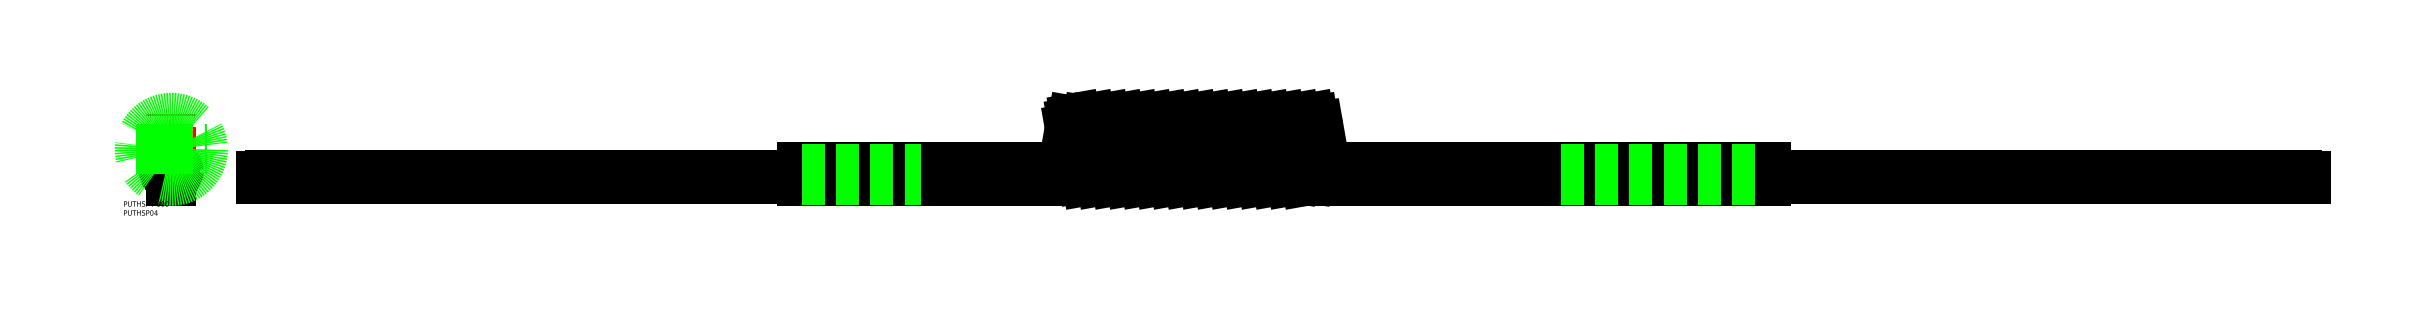
<metadata>
{"format":"dxf","ext":"dxf","renderer":"ezdxf+matplotlib","layout":"modelspace","background":"white","min_lineweight":24,"dpi":150}
</metadata>
<code>
0
SECTION
2
ENTITIES
0
LINE
8
CENTER
10
0
20
-4
30
0
11
0
21
35
31
0
0
LINE
8
CENTER
10
348
20
1.137e-13
30
0
11
887
21
1.137e-13
31
0
0
LINE
8
CENTER
10
348
20
3.464
30
0
11
887
21
3.464
31
0
0
LINE
8
CENTER
10
6
20
3.464
30
0
11
-6
21
3.464
31
0
0
LINE
8
CENTER
10
496.8
20
27.54
30
0
11
638.9
21
27.54
31
0
0
LINE
8
CENTER
10
498.2
20
31
30
0
11
636.3
21
31
31
0
0
LINE
8
CENTER
10
494.7
20
15.5
30
0
11
641
21
15.5
31
0
0
LINE
8
CENTER
10
-0.5975
20
3.003
30
0
11
-0.5975
21
-3.003
31
0
0
LINE
8
CENTER
10
-3.003
20
0.5975
30
0
11
3.003
21
0.5975
31
0
0
LINE
8
CENTER
10
0.5975
20
3.003
30
0
11
0.5975
21
-3.003
31
0
0
LINE
8
CENTER
10
-3.003
20
-0.5975
30
0
11
3.003
21
-0.5975
31
0
0
LINE
8
CENTER
10
-4
20
0
30
0
11
4
21
0
31
0
0
LINE
8
CENTER
10
-2
20
7.464
30
0
11
-2
21
-0.5359
31
0
0
LINE
8
CENTER
10
2
20
7.464
30
0
11
2
21
-0.5359
31
0
0
LINE
8
CENTER
10
48
20
0.5975
30
0
11
352
21
0.5975
31
0
0
LINE
8
CENTER
10
48
20
-0.5975
30
0
11
352
21
-0.5975
31
0
0
LINE
8
CENTER
10
1185
20
0.5975
30
0
11
883
21
0.5975
31
0
0
LINE
8
CENTER
10
1185
20
-0.5975
30
0
11
883
21
-0.5975
31
0
0
CIRCLE
8
0
10
-2
20
3.464
30
0
40
2
0
CIRCLE
8
0
10
-2
20
3.464
30
0
40
1.25
0
CIRCLE
8
0
10
2
20
3.464
30
0
40
2
0
CIRCLE
8
0
10
2
20
3.464
30
0
40
1.25
0
CIRCLE
8
0
10
2e-16
20
0
30
0
40
1.25
0
CIRCLE
8
0
10
2e-16
20
0
30
0
40
2
0
LINE
8
0
10
1.07e-14
20
-1.25
30
0
11
1.68e-14
21
-2
31
0
0
CIRCLE
8
0
10
-0.5975
20
-0.5975
30
0
40
0.255
0
CIRCLE
8
0
10
-0.5975
20
-0.5975
30
0
40
0.405
0
CIRCLE
8
0
10
-0.5975
20
0.5975
30
0
40
0.255
0
CIRCLE
8
0
10
-0.5975
20
0.5975
30
0
40
0.405
0
CIRCLE
8
0
10
0.5975
20
0.5975
30
0
40
0.405
0
CIRCLE
8
0
10
0.5975
20
0.5975
30
0
40
0.255
0
CIRCLE
8
0
10
0.5975
20
-0.5975
30
0
40
0.255
0
CIRCLE
8
0
10
0.5975
20
-0.5975
30
0
40
0.405
0
LINE
8
0
10
50
20
0.3425
30
0
11
50
21
0.8525
31
0
0
LINE
8
0
10
350
20
-2
30
0
11
490.9
21
-2
31
0
0
LINE
8
0
10
350
20
5.464
30
0
11
494.8
21
5.464
31
0
0
LINE
8
0
10
498.9
20
27.19
30
0
11
503.1
21
3.117
31
0
0
LINE
8
0
10
506.9
20
27.88
30
0
11
511.2
21
3.117
31
0
0
LINE
8
0
10
504.2
20
31.35
30
0
11
509.7
21
0.3473
31
0
0
LINE
8
0
10
500.3
20
30.65
30
0
11
505.8
21
-0.3473
31
0
0
ARC
8
0
10
502.3
20
31
30
0
40
2
50
10
51
190
0
ARC
8
0
10
500.8
20
27.54
30
0
40
2
50
100
51
190
0
ARC
8
0
10
504.9
20
27.54
30
0
40
2
50
10
51
100
0
ARC
8
0
10
507.7
20
1.137e-13
30
0
40
2
50
190
51
10
0
ARC
8
0
10
505.1
20
3.464
30
0
40
2
50
190
51
280
0
ARC
8
0
10
509.1
20
3.464
30
0
40
2
50
280
51
10
0
ARC
8
0
10
513.2
20
3.464
30
0
40
2
50
190
51
280
0
LINE
8
0
10
508.4
20
30.65
30
0
11
513.9
21
-0.3473
31
0
0
LINE
8
0
10
512.3
20
31.35
30
0
11
517.8
21
0.3473
31
0
0
ARC
8
0
10
513
20
27.54
30
0
40
2
50
10
51
100
0
ARC
8
0
10
509
20
27.54
30
0
40
2
50
100
51
190
0
ARC
8
0
10
510.4
20
31
30
0
40
2
50
10
51
190
0
LINE
8
0
10
515
20
27.88
30
0
11
519.4
21
3.117
31
0
0
ARC
8
0
10
517.3
20
3.464
30
0
40
2
50
280
51
10
0
ARC
8
0
10
515.8
20
2.274e-13
30
0
40
2
50
190
51
10
0
ARC
8
0
10
517.1
20
27.54
30
0
40
2
50
100
51
190
0
LINE
8
0
10
516.5
20
30.65
30
0
11
522
21
-0.3473
31
0
0
ARC
8
0
10
518.5
20
31
30
0
40
2
50
10
51
190
0
LINE
8
0
10
520.5
20
31.35
30
0
11
525.9
21
0.3473
31
0
0
ARC
8
0
10
521.1
20
27.54
30
0
40
2
50
10
51
100
0
LINE
8
0
10
523.1
20
27.88
30
0
11
527.5
21
3.117
31
0
0
ARC
8
0
10
525.4
20
3.464
30
0
40
2
50
280
51
10
0
ARC
8
0
10
524
20
2.274e-13
30
0
40
2
50
190
51
10
0
ARC
8
0
10
521.3
20
3.464
30
0
40
2
50
190
51
280
0
ARC
8
0
10
525.2
20
27.54
30
0
40
2
50
100
51
190
0
LINE
8
0
10
524.7
20
30.65
30
0
11
530.1
21
-0.3473
31
0
0
ARC
8
0
10
526.6
20
31
30
0
40
2
50
10
51
190
0
LINE
8
0
10
528.6
20
31.35
30
0
11
534.1
21
0.3473
31
0
0
ARC
8
0
10
529.3
20
27.54
30
0
40
2
50
10
51
100
0
LINE
8
0
10
531.2
20
27.88
30
0
11
535.6
21
3.117
31
0
0
ARC
8
0
10
533.5
20
3.464
30
0
40
2
50
280
51
10
0
ARC
8
0
10
532.1
20
2.274e-13
30
0
40
2
50
190
51
10
0
ARC
8
0
10
529.4
20
3.464
30
0
40
2
50
190
51
280
0
ARC
8
0
10
533.3
20
27.54
30
0
40
2
50
100
51
190
0
LINE
8
0
10
532.8
20
30.65
30
0
11
538.2
21
-0.3473
31
0
0
ARC
8
0
10
534.7
20
31
30
0
40
2
50
10
51
190
0
LINE
8
0
10
536.7
20
31.35
30
0
11
542.2
21
0.3473
31
0
0
ARC
8
0
10
537.4
20
27.54
30
0
40
2
50
10
51
100
0
LINE
8
0
10
539.4
20
27.88
30
0
11
543.7
21
3.117
31
0
0
ARC
8
0
10
541.6
20
3.464
30
0
40
2
50
280
51
10
0
ARC
8
0
10
540.2
20
2.274e-13
30
0
40
2
50
190
51
10
0
ARC
8
0
10
537.6
20
3.464
30
0
40
2
50
190
51
280
0
ARC
8
0
10
541.5
20
27.54
30
0
40
2
50
100
51
190
0
LINE
8
0
10
540.9
20
30.65
30
0
11
546.4
21
-0.3473
31
0
0
ARC
8
0
10
542.9
20
31
30
0
40
2
50
10
51
190
0
LINE
8
0
10
544.8
20
31.35
30
0
11
550.3
21
0.3473
31
0
0
ARC
8
0
10
545.5
20
27.54
30
0
40
2
50
10
51
100
0
LINE
8
0
10
547.5
20
27.88
30
0
11
551.8
21
3.117
31
0
0
ARC
8
0
10
549.8
20
3.464
30
0
40
2
50
280
51
10
0
ARC
8
0
10
548.3
20
2.274e-13
30
0
40
2
50
190
51
10
0
ARC
8
0
10
545.7
20
3.464
30
0
40
2
50
190
51
280
0
ARC
8
0
10
549.6
20
27.54
30
0
40
2
50
100
51
190
0
LINE
8
0
10
549
20
30.65
30
0
11
554.5
21
-0.3473
31
0
0
ARC
8
0
10
551
20
31
30
0
40
2
50
10
51
190
0
LINE
8
0
10
553
20
31.35
30
0
11
558.4
21
0.3473
31
0
0
ARC
8
0
10
553.6
20
27.54
30
0
40
2
50
10
51
100
0
LINE
8
0
10
555.6
20
27.88
30
0
11
560
21
3.117
31
0
0
ARC
8
0
10
557.9
20
3.464
30
0
40
2
50
280
51
10
0
ARC
8
0
10
556.5
20
2.274e-13
30
0
40
2
50
190
51
10
0
ARC
8
0
10
553.8
20
3.464
30
0
40
2
50
190
51
280
0
ARC
8
0
10
557.7
20
27.54
30
0
40
2
50
100
51
190
0
LINE
8
0
10
557.1
20
30.65
30
0
11
562.6
21
-0.3473
31
0
0
ARC
8
0
10
559.1
20
31
30
0
40
2
50
10
51
190
0
LINE
8
0
10
561.1
20
31.35
30
0
11
566.6
21
0.3473
31
0
0
ARC
8
0
10
561.8
20
27.54
30
0
40
2
50
10
51
100
0
LINE
8
0
10
563.7
20
27.88
30
0
11
568.1
21
3.117
31
0
0
ARC
8
0
10
566
20
3.464
30
0
40
2
50
280
51
10
0
ARC
8
0
10
564.6
20
2.274e-13
30
0
40
2
50
190
51
10
0
ARC
8
0
10
561.9
20
3.464
30
0
40
2
50
190
51
280
0
ARC
8
0
10
565.8
20
27.54
30
0
40
2
50
100
51
190
0
LINE
8
0
10
565.3
20
30.65
30
0
11
570.7
21
-0.3473
31
0
0
ARC
8
0
10
567.2
20
31
30
0
40
2
50
10
51
190
0
LINE
8
0
10
569.2
20
31.35
30
0
11
574.7
21
0.3473
31
0
0
ARC
8
0
10
569.9
20
27.54
30
0
40
2
50
10
51
100
0
LINE
8
0
10
571.9
20
27.88
30
0
11
576.2
21
3.117
31
0
0
ARC
8
0
10
574.1
20
3.464
30
0
40
2
50
280
51
10
0
ARC
8
0
10
572.7
20
2.274e-13
30
0
40
2
50
190
51
10
0
ARC
8
0
10
570.1
20
3.464
30
0
40
2
50
190
51
280
0
ARC
8
0
10
573.9
20
27.54
30
0
40
2
50
100
51
190
0
LINE
8
0
10
573.4
20
30.65
30
0
11
578.9
21
-0.3473
31
0
0
ARC
8
0
10
575.4
20
31
30
0
40
2
50
10
51
190
0
LINE
8
0
10
577.3
20
31.35
30
0
11
582.8
21
0.3473
31
0
0
ARC
8
0
10
578
20
27.54
30
0
40
2
50
10
51
100
0
LINE
8
0
10
580
20
27.88
30
0
11
584.3
21
3.117
31
0
0
ARC
8
0
10
582.3
20
3.464
30
0
40
2
50
280
51
10
0
ARC
8
0
10
580.8
20
2.274e-13
30
0
40
2
50
190
51
10
0
ARC
8
0
10
578.2
20
3.464
30
0
40
2
50
190
51
280
0
ARC
8
0
10
582.1
20
27.54
30
0
40
2
50
100
51
190
0
LINE
8
0
10
581.5
20
30.65
30
0
11
587
21
-0.3473
31
0
0
ARC
8
0
10
583.5
20
31
30
0
40
2
50
10
51
190
0
LINE
8
0
10
585.5
20
31.35
30
0
11
590.9
21
0.3473
31
0
0
ARC
8
0
10
586.1
20
27.54
30
0
40
2
50
10
51
100
0
LINE
8
0
10
588.1
20
27.88
30
0
11
592.5
21
3.117
31
0
0
ARC
8
0
10
590.4
20
3.464
30
0
40
2
50
280
51
10
0
ARC
8
0
10
589
20
2.274e-13
30
0
40
2
50
190
51
10
0
ARC
8
0
10
586.3
20
3.464
30
0
40
2
50
190
51
280
0
ARC
8
0
10
590.2
20
27.54
30
0
40
2
50
100
51
190
0
LINE
8
0
10
589.6
20
30.65
30
0
11
595.1
21
-0.3473
31
0
0
ARC
8
0
10
591.6
20
31
30
0
40
2
50
10
51
190
0
LINE
8
0
10
593.6
20
31.35
30
0
11
599
21
0.3473
31
0
0
ARC
8
0
10
594.3
20
27.54
30
0
40
2
50
10
51
100
0
LINE
8
0
10
596.2
20
27.88
30
0
11
600.6
21
3.117
31
0
0
ARC
8
0
10
598.5
20
3.464
30
0
40
2
50
280
51
10
0
ARC
8
0
10
597.1
20
2.274e-13
30
0
40
2
50
190
51
10
0
ARC
8
0
10
594.4
20
3.464
30
0
40
2
50
190
51
280
0
ARC
8
0
10
598.3
20
27.54
30
0
40
2
50
100
51
190
0
LINE
8
0
10
597.8
20
30.65
30
0
11
603.2
21
-0.3473
31
0
0
ARC
8
0
10
599.7
20
31
30
0
40
2
50
10
51
190
0
LINE
8
0
10
601.7
20
31.35
30
0
11
607.2
21
0.3473
31
0
0
ARC
8
0
10
602.4
20
27.54
30
0
40
2
50
10
51
100
0
LINE
8
0
10
604.3
20
27.88
30
0
11
608.7
21
3.117
31
0
0
ARC
8
0
10
606.6
20
3.464
30
0
40
2
50
280
51
10
0
ARC
8
0
10
605.2
20
2.274e-13
30
0
40
2
50
190
51
10
0
ARC
8
0
10
602.6
20
3.464
30
0
40
2
50
190
51
280
0
ARC
8
0
10
606.4
20
27.54
30
0
40
2
50
100
51
190
0
LINE
8
0
10
605.9
20
30.65
30
0
11
611.4
21
-0.3473
31
0
0
ARC
8
0
10
607.9
20
31
30
0
40
2
50
10
51
190
0
LINE
8
0
10
609.8
20
31.35
30
0
11
615.3
21
0.3473
31
0
0
ARC
8
0
10
610.5
20
27.54
30
0
40
2
50
10
51
100
0
LINE
8
0
10
612.5
20
27.88
30
0
11
616.8
21
3.117
31
0
0
ARC
8
0
10
614.7
20
3.464
30
0
40
2
50
280
51
10
0
ARC
8
0
10
613.3
20
2.274e-13
30
0
40
2
50
190
51
10
0
ARC
8
0
10
610.7
20
3.464
30
0
40
2
50
190
51
280
0
ARC
8
0
10
614.6
20
27.54
30
0
40
2
50
100
51
190
0
LINE
8
0
10
614
20
30.65
30
0
11
619.5
21
-0.3473
31
0
0
ARC
8
0
10
616
20
31
30
0
40
2
50
10
51
190
0
LINE
8
0
10
618
20
31.35
30
0
11
623.4
21
0.3473
31
0
0
ARC
8
0
10
618.6
20
27.54
30
0
40
2
50
10
51
100
0
LINE
8
0
10
620.6
20
27.88
30
0
11
625
21
3.117
31
0
0
ARC
8
0
10
622.9
20
3.464
30
0
40
2
50
280
51
10
0
ARC
8
0
10
621.4
20
2.274e-13
30
0
40
2
50
190
51
10
0
ARC
8
0
10
618.8
20
3.464
30
0
40
2
50
190
51
280
0
ARC
8
0
10
622.7
20
27.54
30
0
40
2
50
100
51
190
0
LINE
8
0
10
622.1
20
30.65
30
0
11
627.6
21
-0.3473
31
0
0
ARC
8
0
10
624.1
20
31
30
0
40
2
50
10
51
190
0
LINE
8
0
10
626.1
20
31.35
30
0
11
631.5
21
0.3473
31
0
0
ARC
8
0
10
626.7
20
27.54
30
0
40
2
50
10
51
100
0
LINE
8
0
10
628.7
20
27.88
30
0
11
633
21
3.811
31
0
0
ARC
8
0
10
631
20
3.464
30
0
40
2
50
280
51
10
0
ARC
8
0
10
629.6
20
2.274e-13
30
0
40
2
50
190
51
10
0
ARC
8
0
10
626.9
20
3.464
30
0
40
2
50
190
51
280
0
ARC
8
0
10
630.8
20
27.54
30
0
40
2
50
100
51
190
0
LINE
8
0
10
630.3
20
30.65
30
0
11
634.7
21
5.437
31
0
0
ARC
8
0
10
632.2
20
31
30
0
40
2
50
10
51
190
0
LINE
8
0
10
634.2
20
31.35
30
0
11
638.7
21
5.837
31
0
0
ARC
8
0
10
634.9
20
27.54
30
0
40
2
50
10
51
100
0
LINE
8
0
10
636.8
20
27.88
30
0
11
640.1
21
9.596
31
0
0
LINE
8
0
10
885
20
5.464
30
0
11
885
21
-2
31
0
0
LINE
8
0
10
350
20
-2
30
0
11
350
21
5.464
31
0
0
LINE
8
0
10
498.9
20
27.88
30
0
11
495.6
21
9.596
31
0
0
LINE
8
0
10
643.6
20
-2
30
0
11
885
21
-2
31
0
0
LINE
8
0
10
645
20
5.464
30
0
11
885
21
5.464
31
0
0
LINE
8
0
10
499.9
20
29.32
30
0
11
500.3
21
31.35
31
0
0
LINE
8
0
10
350
20
1.464
30
0
11
494.8
21
1.464
31
0
0
LINE
8
0
10
645
20
1.464
30
0
11
885
21
1.464
31
0
0
LINE
8
0
10
55
20
0.1925
30
0
11
350
21
0.1925
31
0
0
LINE
8
0
10
55
20
1.003
30
0
11
350
21
1.003
31
0
0
LINE
8
0
10
55
20
-0.1925
30
0
11
350
21
-0.1925
31
0
0
LINE
8
0
10
55
20
-1.003
30
0
11
350
21
-1.003
31
0
0
LINE
8
0
10
55
20
0.1925
30
0
11
55
21
1.003
31
0
0
LINE
8
0
10
55
20
-0.1925
30
0
11
55
21
-1.003
31
0
0
LINE
8
0
10
55
20
-0.8525
30
0
11
50
21
-0.8525
31
0
0
LINE
8
0
10
55
20
-0.3425
30
0
11
50
21
-0.3425
31
0
0
LINE
8
0
10
55
20
0.3425
30
0
11
50
21
0.3425
31
0
0
LINE
8
0
10
55
20
0.8525
30
0
11
50
21
0.8525
31
0
0
LINE
8
0
10
50
20
-0.3425
30
0
11
50
21
-0.8525
31
0
0
LINE
8
0
10
1180
20
1.003
30
0
11
885
21
1.003
31
0
0
LINE
8
0
10
1180
20
0.1925
30
0
11
885
21
0.1925
31
0
0
LINE
8
0
10
1180
20
-0.1925
30
0
11
885
21
-0.1925
31
0
0
LINE
8
0
10
1180
20
-1.003
30
0
11
885
21
-1.003
31
0
0
LINE
8
0
10
1180
20
1.003
30
0
11
1180
21
0.1925
31
0
0
LINE
8
0
10
1180
20
-0.1925
30
0
11
1180
21
-1.003
31
0
0
LINE
8
0
10
1185
20
-0.3425
30
0
11
1185
21
-0.8525
31
0
0
LINE
8
0
10
1185
20
0.3425
30
0
11
1185
21
0.8525
31
0
0
LINE
8
0
10
1180
20
-0.8525
30
0
11
1185
21
-0.8525
31
0
0
LINE
8
0
10
1180
20
-0.3425
30
0
11
1185
21
-0.3425
31
0
0
LINE
8
0
10
1180
20
0.8525
30
0
11
1185
21
0.8525
31
0
0
LINE
8
0
10
1180
20
0.3425
30
0
11
1185
21
0.3425
31
0
0
LINE
8
0
10
501.9
20
32.97
30
0
11
508.1
21
-1.97
31
0
0
LINE
8
0
10
510
20
32.97
30
0
11
516.2
21
-1.97
31
0
0
LINE
8
0
10
518.2
20
32.97
30
0
11
524.3
21
-1.97
31
0
0
LINE
8
0
10
526.3
20
32.97
30
0
11
532.4
21
-1.97
31
0
0
LINE
8
0
10
534.4
20
32.97
30
0
11
540.6
21
-1.97
31
0
0
LINE
8
0
10
542.5
20
32.97
30
0
11
548.7
21
-1.97
31
0
0
LINE
8
0
10
550.6
20
32.97
30
0
11
556.8
21
-1.97
31
0
0
LINE
8
0
10
558.8
20
32.97
30
0
11
564.9
21
-1.97
31
0
0
LINE
8
0
10
566.9
20
32.97
30
0
11
573.1
21
-1.97
31
0
0
LINE
8
0
10
575
20
32.97
30
0
11
581.2
21
-1.97
31
0
0
LINE
8
0
10
583.1
20
32.97
30
0
11
589.3
21
-1.97
31
0
0
LINE
8
0
10
591.3
20
32.97
30
0
11
597.4
21
-1.97
31
0
0
LINE
8
0
10
599.4
20
32.97
30
0
11
605.5
21
-1.97
31
0
0
LINE
8
0
10
607.5
20
32.97
30
0
11
613.7
21
-1.97
31
0
0
LINE
8
0
10
615.6
20
32.97
30
0
11
621.8
21
-1.97
31
0
0
LINE
8
0
10
623.8
20
32.97
30
0
11
629.9
21
-1.97
31
0
0
LINE
8
0
10
631.9
20
32.97
30
0
11
637
21
3.784
31
0
0
CIRCLE
8
0
10
3.1e-15
20
15.5
30
0
40
17.5
0
LINE
8
0
10
-19.5
20
15.5
30
0
11
19.5
21
15.5
31
0
0
TEXT
8
0
10
-26.63
20
-16.32
30
0
40
3
1
PUTHSP4-800
0
TEXT
8
0
10
-26.63
20
-21.32
30
0
40
3
1
PUTHSP04
0
LINE
8
0
10
350
20
1.25
30
0
11
416.1
21
1.25
31
0
0
LINE
8
0
10
350
20
-1.25
30
0
11
416.1
21
-1.25
31
0
0
LINE
8
0
10
350
20
2.214
30
0
11
416.1
21
2.214
31
0
0
LINE
8
0
10
350
20
4.714
30
0
11
416.1
21
4.714
31
0
0
LINE
8
0
10
771.3
20
4.714
30
0
11
885
21
4.714
31
0
0
LINE
8
0
10
771.3
20
2.214
30
0
11
885
21
2.214
31
0
0
LINE
8
0
10
771.3
20
1.25
30
0
11
885
21
1.25
31
0
0
LINE
8
0
10
771.3
20
-1.25
30
0
11
885
21
-1.25
31
0
0
LINE
8
0
10
508.1
20
29.32
30
0
11
508.4
21
31.35
31
0
0
LINE
8
0
10
516.2
20
29.32
30
0
11
516.5
21
31.35
31
0
0
LINE
8
0
10
524.3
20
29.32
30
0
11
524.7
21
31.35
31
0
0
LINE
8
0
10
532.4
20
29.32
30
0
11
532.8
21
31.35
31
0
0
LINE
8
0
10
540.5
20
29.32
30
0
11
540.9
21
31.35
31
0
0
LINE
8
0
10
548.7
20
29.32
30
0
11
549
21
31.35
31
0
0
LINE
8
0
10
556.8
20
29.32
30
0
11
557.1
21
31.35
31
0
0
LINE
8
0
10
564.9
20
29.32
30
0
11
565.3
21
31.35
31
0
0
LINE
8
0
10
573
20
29.32
30
0
11
573.4
21
31.35
31
0
0
LINE
8
0
10
581.2
20
29.32
30
0
11
581.5
21
31.35
31
0
0
LINE
8
0
10
589.3
20
29.32
30
0
11
589.6
21
31.35
31
0
0
LINE
8
0
10
597.4
20
29.32
30
0
11
597.8
21
31.35
31
0
0
LINE
8
0
10
605.5
20
29.32
30
0
11
605.9
21
31.35
31
0
0
LINE
8
0
10
613.7
20
29.32
30
0
11
614
21
31.35
31
0
0
LINE
8
0
10
621.8
20
29.32
30
0
11
622.1
21
31.35
31
0
0
LINE
8
0
10
629.9
20
29.32
30
0
11
630.3
21
31.35
31
0
0
LINE
8
0
10
510
20
1.682
30
0
11
509.7
21
-0.3473
31
0
0
LINE
8
0
10
507
20
27.88
30
0
11
506.9
21
27.54
31
0
0
LINE
8
0
10
515.1
20
27.88
30
0
11
515.1
21
27.54
31
0
0
LINE
8
0
10
523.2
20
27.88
30
0
11
523.2
21
27.54
31
0
0
LINE
8
0
10
531.4
20
27.88
30
0
11
531.3
21
27.54
31
0
0
LINE
8
0
10
539.5
20
27.88
30
0
11
539.4
21
27.54
31
0
0
LINE
8
0
10
547.6
20
27.88
30
0
11
547.5
21
27.54
31
0
0
LINE
8
0
10
555.7
20
27.88
30
0
11
555.7
21
27.54
31
0
0
LINE
8
0
10
563.9
20
27.88
30
0
11
563.8
21
27.54
31
0
0
LINE
8
0
10
572
20
27.88
30
0
11
571.9
21
27.54
31
0
0
LINE
8
0
10
580.1
20
27.88
30
0
11
580
21
27.54
31
0
0
LINE
8
0
10
588.2
20
27.88
30
0
11
588.2
21
27.54
31
0
0
LINE
8
0
10
596.3
20
27.88
30
0
11
596.3
21
27.54
31
0
0
LINE
8
0
10
604.5
20
27.88
30
0
11
604.4
21
27.54
31
0
0
LINE
8
0
10
612.6
20
27.88
30
0
11
612.5
21
27.54
31
0
0
LINE
8
0
10
620.7
20
27.88
30
0
11
620.7
21
27.54
31
0
0
LINE
8
0
10
628.8
20
27.88
30
0
11
628.8
21
27.54
31
0
0
LINE
8
0
10
511.1
20
3.117
30
0
11
511.2
21
3.464
31
0
0
LINE
8
0
10
519.2
20
3.117
30
0
11
519.3
21
3.464
31
0
0
LINE
8
0
10
518.2
20
1.682
30
0
11
517.8
21
-0.3473
31
0
0
LINE
8
0
10
526.3
20
1.682
30
0
11
525.9
21
-0.3473
31
0
0
LINE
8
0
10
527.4
20
3.117
30
0
11
527.4
21
3.464
31
0
0
LINE
8
0
10
534.4
20
1.682
30
0
11
534.1
21
-0.3473
31
0
0
LINE
8
0
10
535.5
20
3.117
30
0
11
535.5
21
3.464
31
0
0
LINE
8
0
10
542.5
20
1.682
30
0
11
542.2
21
-0.3473
31
0
0
LINE
8
0
10
543.6
20
3.117
30
0
11
543.7
21
3.464
31
0
0
LINE
8
0
10
550.7
20
1.682
30
0
11
550.3
21
-0.3473
31
0
0
LINE
8
0
10
551.7
20
3.117
30
0
11
551.8
21
3.464
31
0
0
LINE
8
0
10
558.8
20
1.682
30
0
11
558.4
21
-0.3473
31
0
0
LINE
8
0
10
559.9
20
3.117
30
0
11
559.9
21
3.464
31
0
0
LINE
8
0
10
566.9
20
1.682
30
0
11
566.6
21
-0.3473
31
0
0
LINE
8
0
10
568
20
3.117
30
0
11
568
21
3.464
31
0
0
LINE
8
0
10
575
20
1.682
30
0
11
574.7
21
-0.3473
31
0
0
LINE
8
0
10
576.1
20
3.117
30
0
11
576.2
21
3.464
31
0
0
LINE
8
0
10
583.2
20
1.682
30
0
11
582.8
21
-0.3473
31
0
0
LINE
8
0
10
584.2
20
3.117
30
0
11
584.3
21
3.464
31
0
0
LINE
8
0
10
591.3
20
1.682
30
0
11
590.9
21
-0.3473
31
0
0
LINE
8
0
10
592.3
20
3.117
30
0
11
592.4
21
3.464
31
0
0
LINE
8
0
10
599.4
20
1.682
30
0
11
599
21
-0.3473
31
0
0
LINE
8
0
10
600.5
20
3.117
30
0
11
600.5
21
3.464
31
0
0
LINE
8
0
10
607.5
20
1.682
30
0
11
607.2
21
-0.3473
31
0
0
LINE
8
0
10
608.6
20
3.117
30
0
11
608.7
21
3.464
31
0
0
LINE
8
0
10
615.7
20
1.682
30
0
11
615.3
21
-0.3473
31
0
0
LINE
8
0
10
616.7
20
3.117
30
0
11
616.8
21
3.464
31
0
0
LINE
8
0
10
623.8
20
1.682
30
0
11
623.4
21
-0.3473
31
0
0
LINE
8
0
10
624.8
20
3.117
30
0
11
624.9
21
3.464
31
0
0
LINE
8
0
10
631.9
20
1.682
30
0
11
631.5
21
-0.3473
31
0
0
LINE
8
0
10
633
20
3.117
30
0
11
633.4
21
5.546
31
0
0
ARC
8
0
10
490.7
20
10.46
30
0
40
5
50
270
51
350
0
LINE
8
0
10
500.8
20
16.02
30
0
11
499.7
21
9.596
31
0
0
ARC
8
0
10
494.8
20
10.46
30
0
40
5
50
270
51
350
0
ARC
8
0
10
494.8
20
10.46
30
0
40
9
50
270
51
330.3
0
ARC
8
0
10
643.9
20
5
30
0
40
7
50
190
51
270
0
ARC
8
0
10
643.6
20
7
30
0
40
9
50
190
51
270
0
ARC
8
0
10
645
20
10.46
30
0
40
5
50
190
51
270
0
ARC
8
0
10
645
20
10.46
30
0
40
9
50
250
51
270
0
ARC
8
0
10
640.9
20
10.46
30
0
40
9
50
190
51
231.3
0
ARC
8
0
10
643.6
20
6.705
30
0
40
5
50
190
51
250
0
ARC
8
0
10
490.9
20
7
30
0
40
9
50
270
51
328.6
0
ENDSEC
0
EOF

</code>
